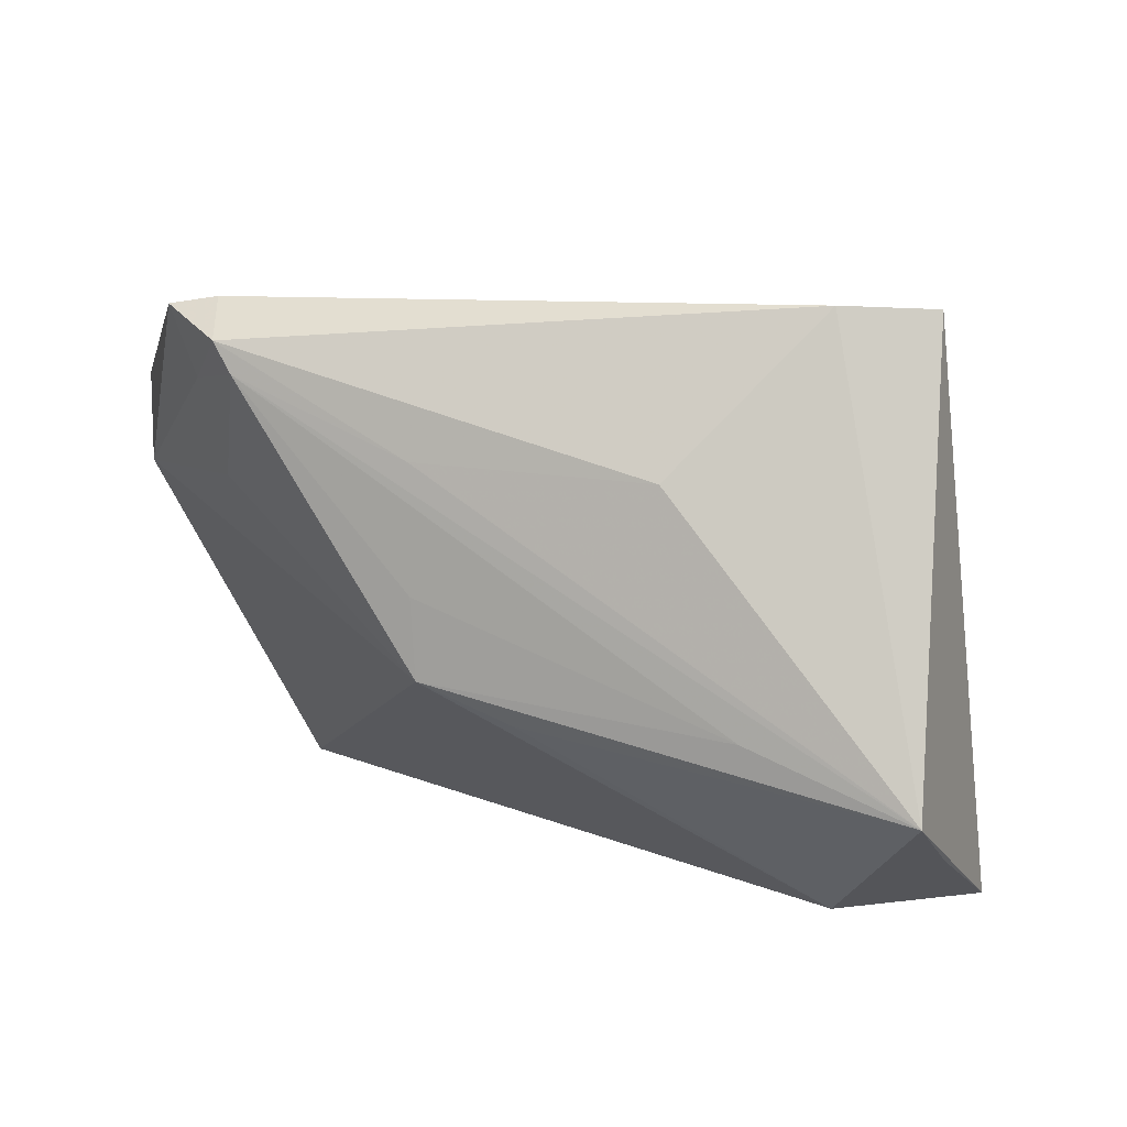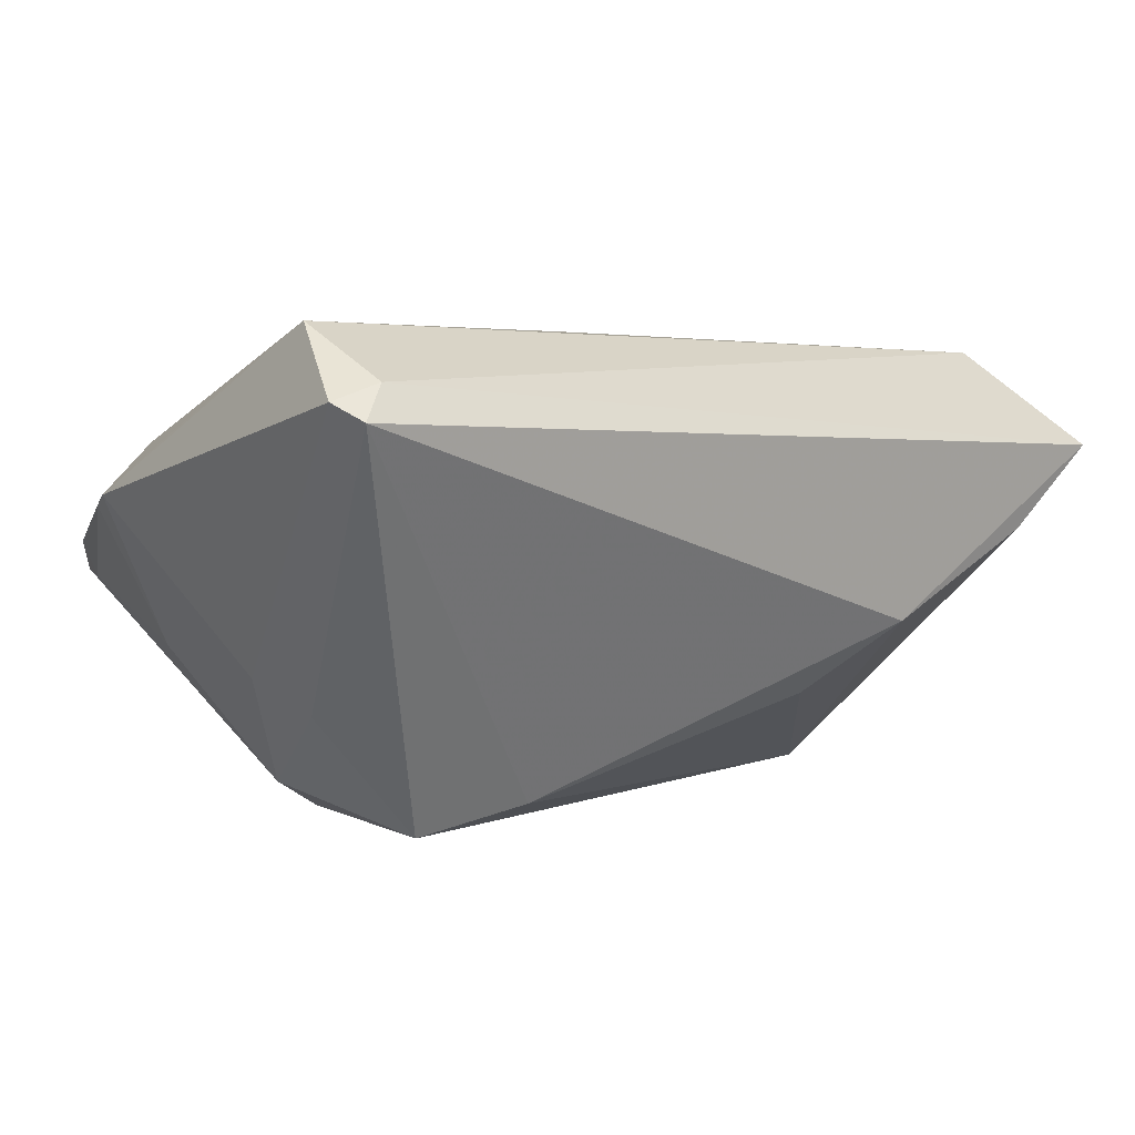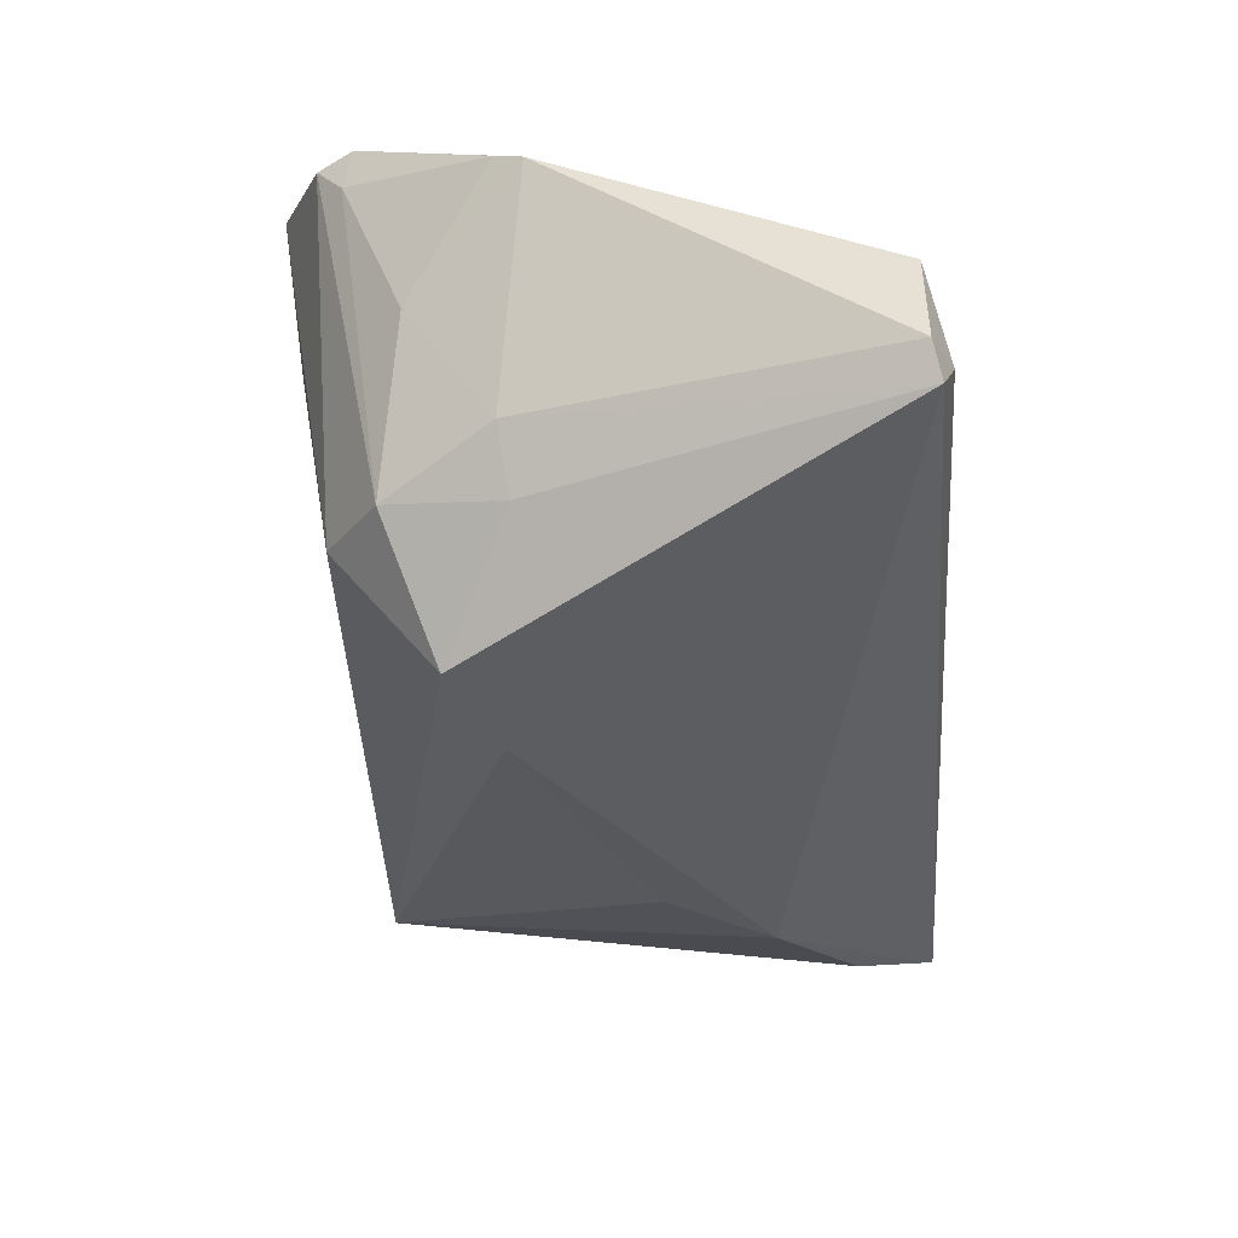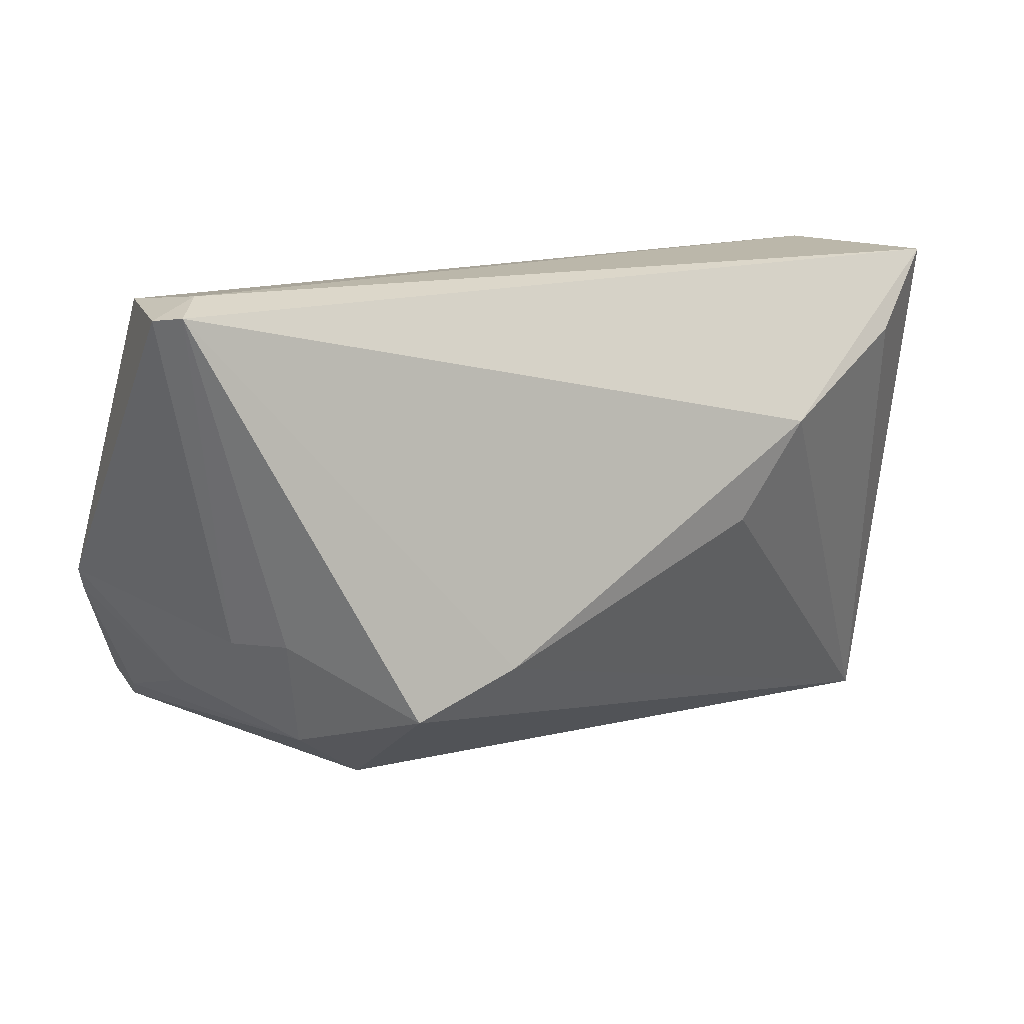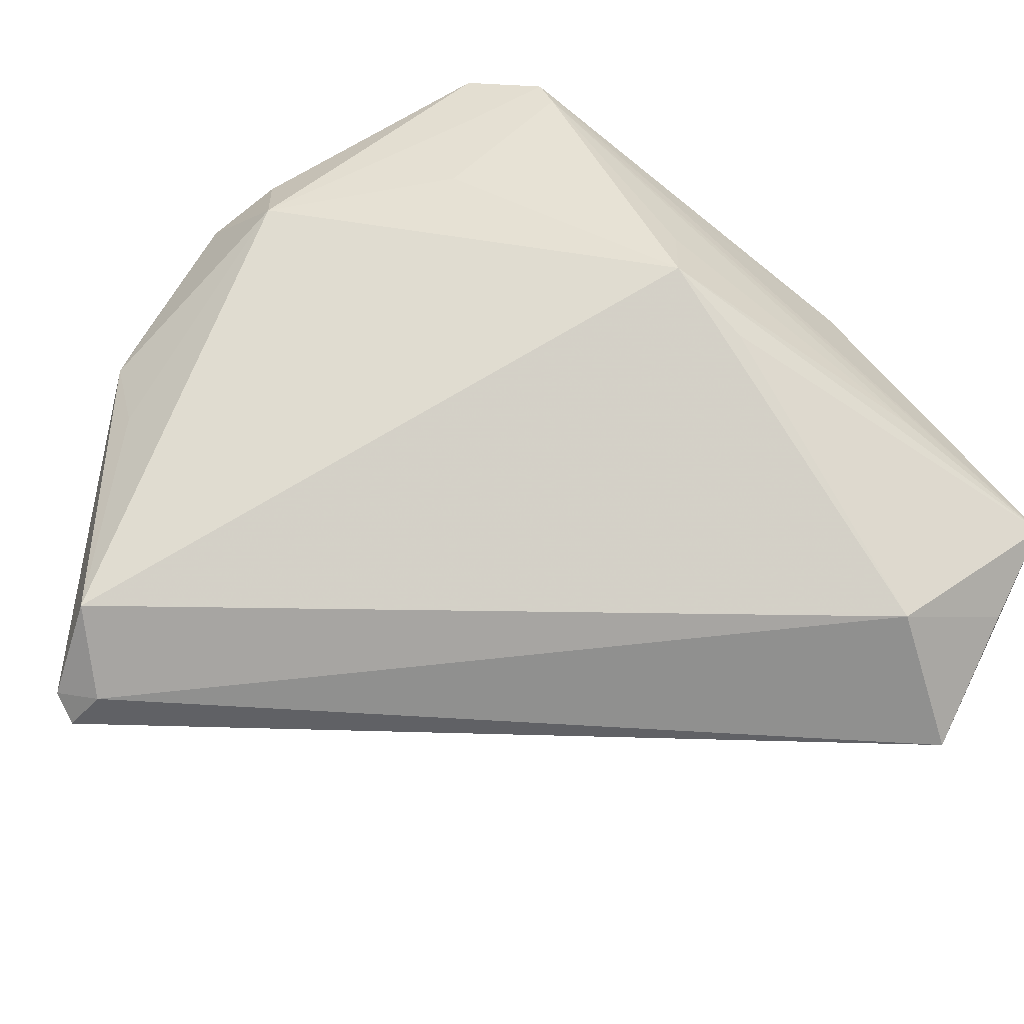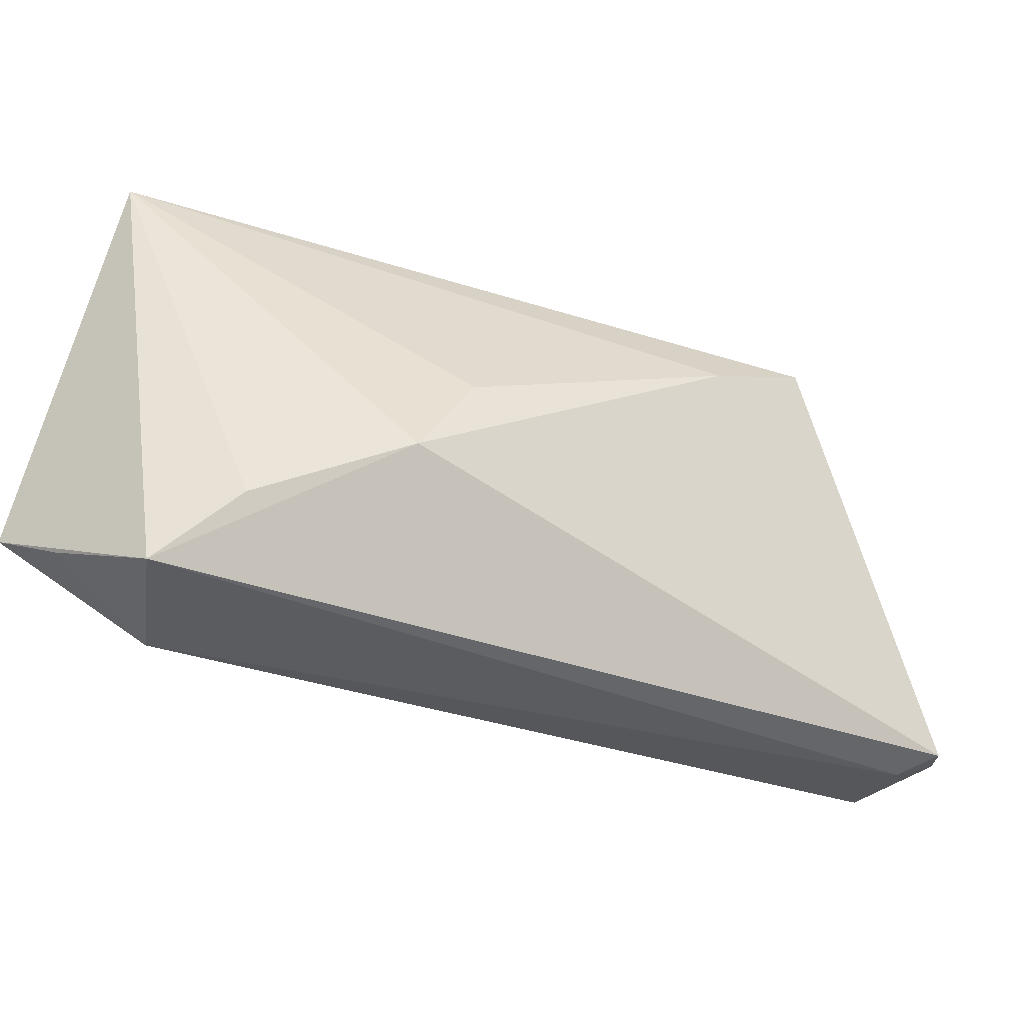
<metadata>
{"format":"obj","ext":"obj","renderer":"f3d","projection":"perspective","resolution":1024,"background":"white","views":[{"elev":7.2,"azim":-164.4,"up":"+Z"},{"elev":-57.3,"azim":154.1,"up":"+Y"},{"elev":-69.3,"azim":94.8,"up":"+Y"},{"elev":-76.0,"azim":178.7,"up":"+Y"},{"elev":-65.6,"azim":144.4,"up":"+Z"},{"elev":-34.8,"azim":-61.3,"up":"+Z"}]}
</metadata>
<code>
v 0.04257 -0.04462 -0.03301
v 0.03434 0.03857 0.02579
v 0.005169 0.04705 0.01707
v 0.005292 0.04612 0.001569
v 0.0526 0.01264 0.02506
v 0.03095 0.03982 0.03545
v 0.0572 -0.01645 0.004969
v -0.0006421 -0.0338 0.01182
v 0.02658 -0.03278 0.02228
v -0.02389 0.04657 0.01519
v 0.05574 0.002319 0.02429
v 0.03335 0.03239 0.01369
v 0.03204 -0.001329 0.03236
v -0.04104 0.03084 -0.03545
v 0.00497 0.0452 -0.008327
v 0.05321 -0.01711 -0.006271
v 0.05261 -0.001854 0.02552
v 0.01964 -0.02577 0.02882
v 0.02644 0.04705 0.02663
v 0.03811 -0.04086 -0.03545
v 0.02765 -0.03799 0.008437
v -0.05461 0.0356 -0.02765
v 0.03695 0.04054 0.03457
v 0.04334 -0.02002 0.0188
v -0.03081 -0.0112 -0.002473
v 0.03491 -0.03386 0.009292
v 0.01102 -0.04093 0.01688
v 0.05703 -0.01379 0.008209
v 0.05219 0.01317 0.01362
v -0.03843 -0.007485 -0.0153
v 0.03866 -0.04705 -0.03378
v -0.0517 0.008851 -0.02543
v 0.04678 -0.03129 -0.03353
v -0.03312 0.04679 -0.01335
v 0.05341 0.003573 0.02869
v 0.04547 0.01566 0.03445
v -0.04173 0.0381 0.03466
v -0.0572 0.01872 -0.03545
v -0.05294 0.03292 0.0342
v 0.02861 0.04703 0.03048
v -0.05335 0.04692 -0.02162
v -0.00607 0.04358 -0.01323
f 14 20 38
f 33 14 15
f 20 14 33
f 18 39 27
f 38 39 41
f 39 30 25
f 32 39 38
f 38 30 32
f 32 30 39
f 8 25 30
f 27 39 8
f 39 25 8
f 20 33 1
f 9 18 27
f 27 21 9
f 9 21 26
f 22 14 38
f 38 41 22
f 22 41 14
f 15 14 42
f 42 41 15
f 14 41 42
f 19 12 15
f 24 9 26
f 7 1 33
f 26 1 7
f 7 24 26
f 31 21 27
f 27 8 31
f 26 21 31
f 31 1 26
f 31 8 30
f 20 1 31
f 31 30 38
f 38 20 31
f 11 7 29
f 29 33 15
f 15 12 29
f 39 18 13
f 13 36 39
f 18 36 13
f 40 10 37
f 37 6 40
f 37 41 39
f 37 10 41
f 39 36 37
f 36 6 37
f 3 10 40
f 41 10 3
f 40 19 3
f 3 19 41
f 15 41 34
f 41 19 34
f 28 7 11
f 24 7 28
f 35 36 18
f 18 9 35
f 2 19 40
f 12 19 2
f 2 29 12
f 16 7 33
f 33 29 16
f 16 29 7
f 23 2 40
f 29 2 23
f 40 6 23
f 23 6 36
f 36 35 23
f 4 19 15
f 15 34 4
f 4 34 19
f 9 24 17
f 17 35 9
f 24 28 17
f 17 28 11
f 11 35 17
f 11 29 5
f 29 23 5
f 5 35 11
f 5 23 35

</code>
